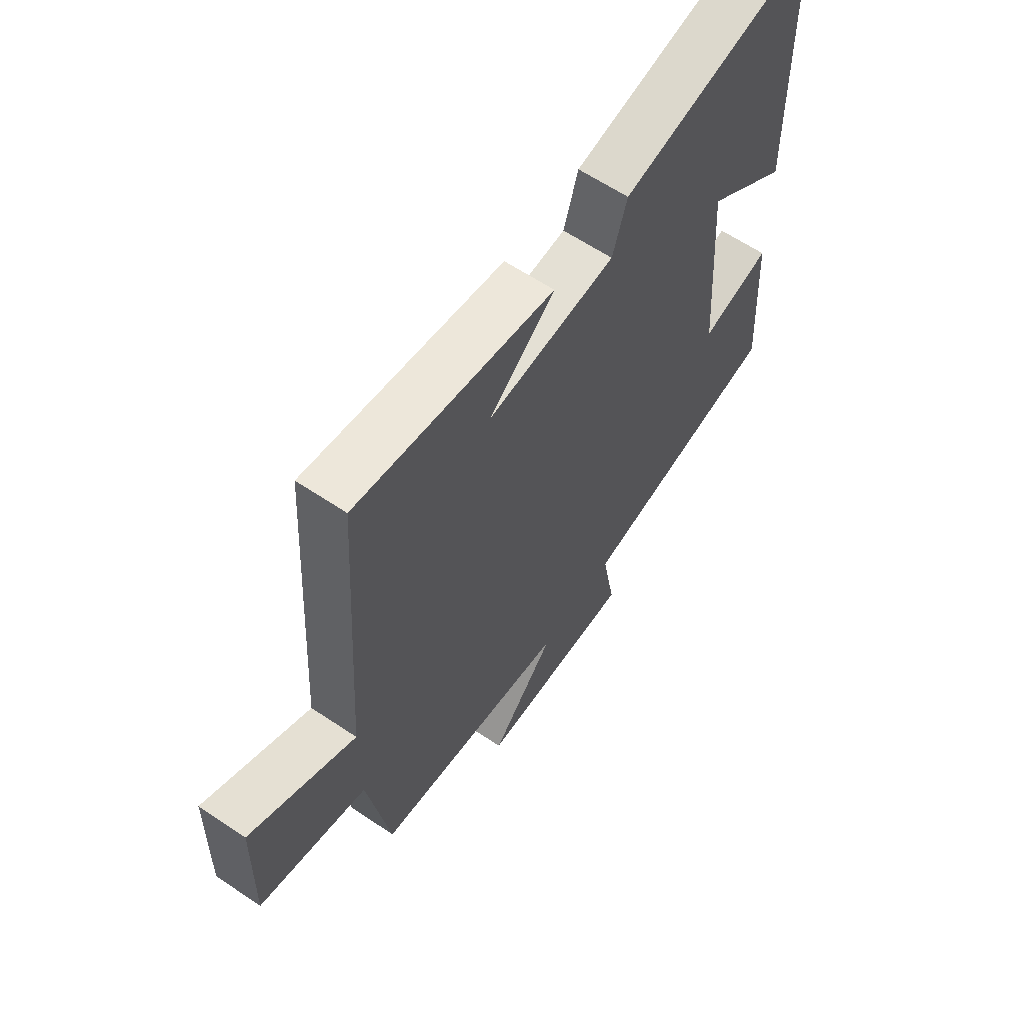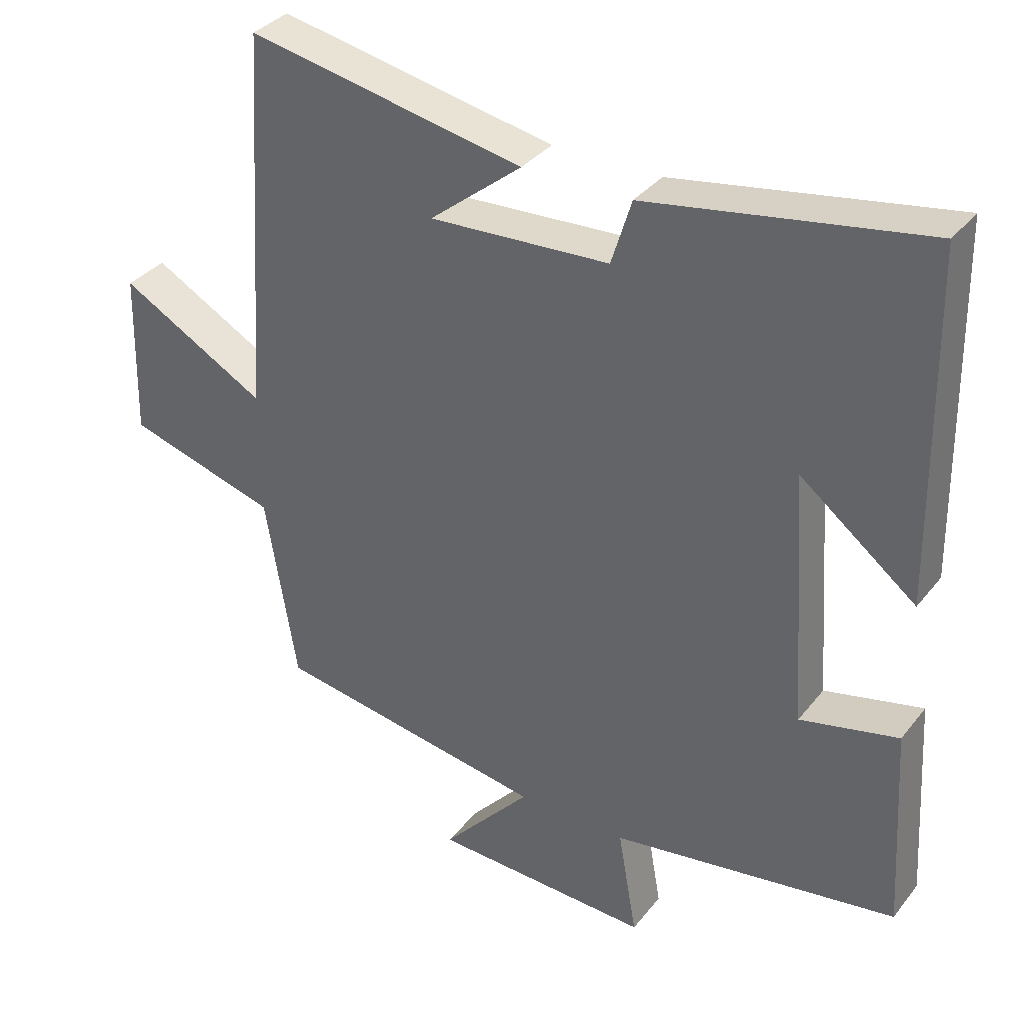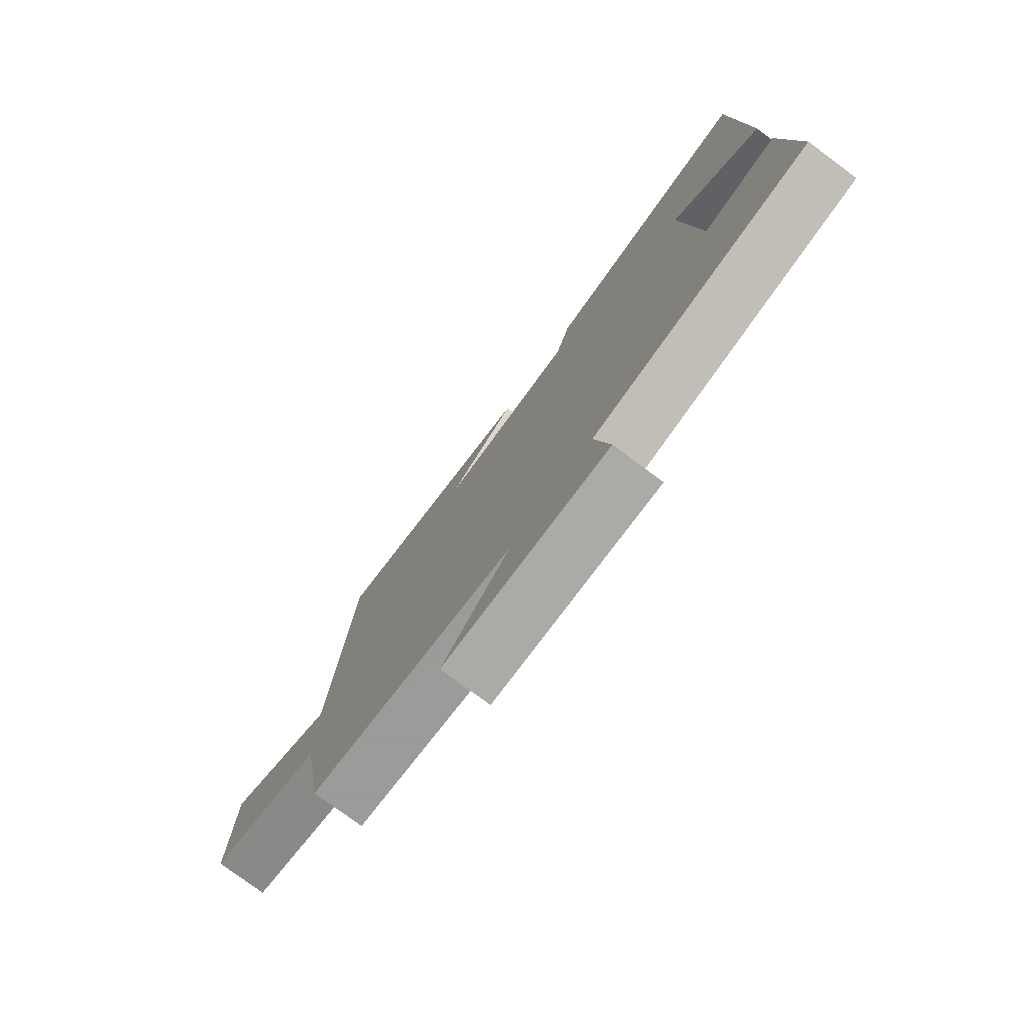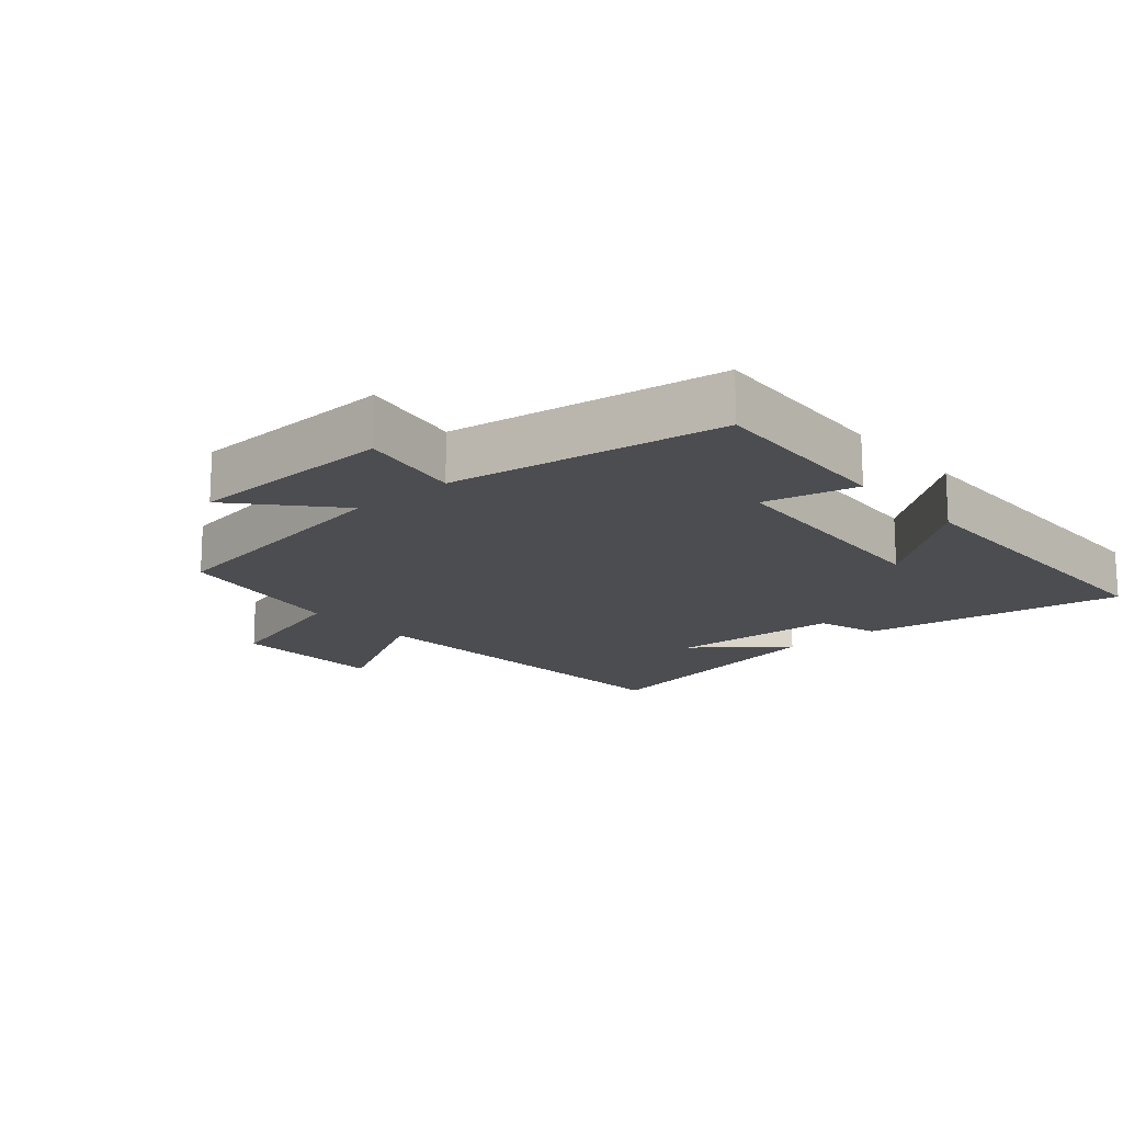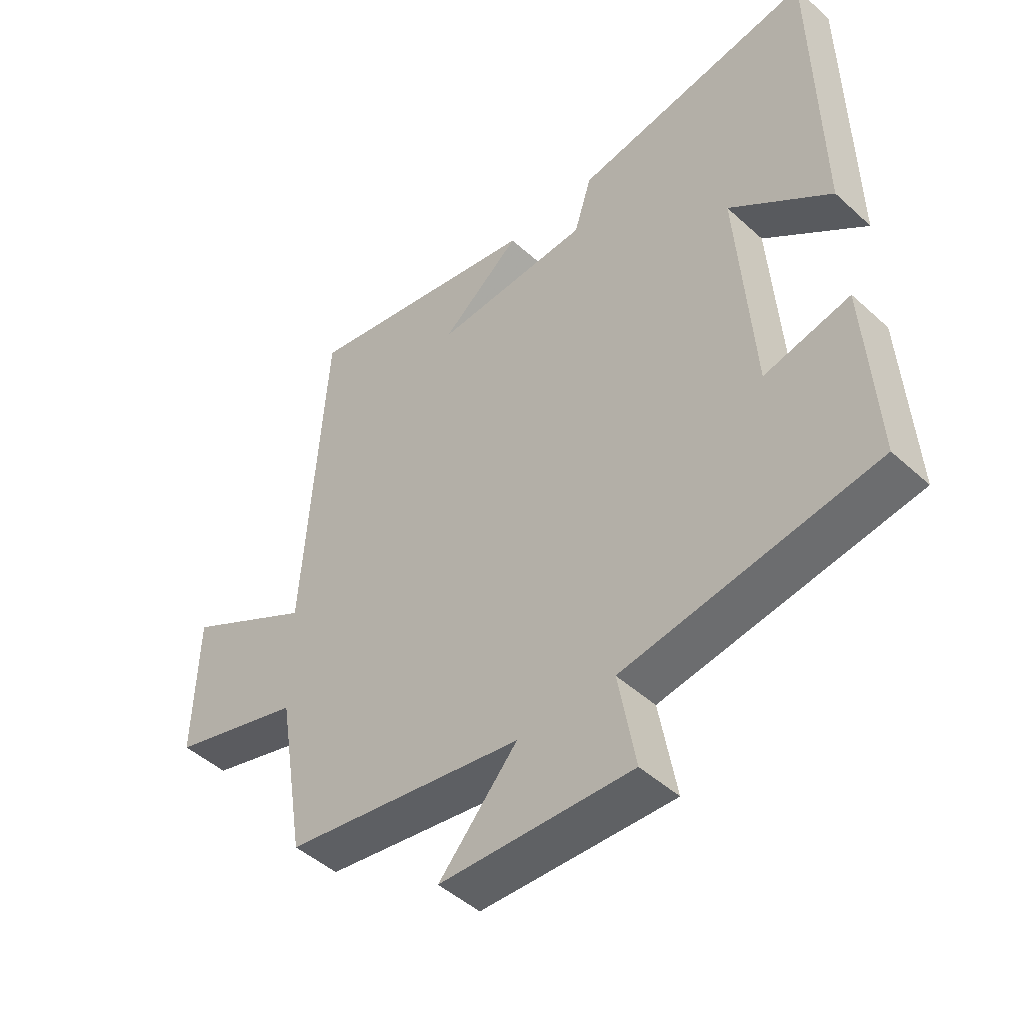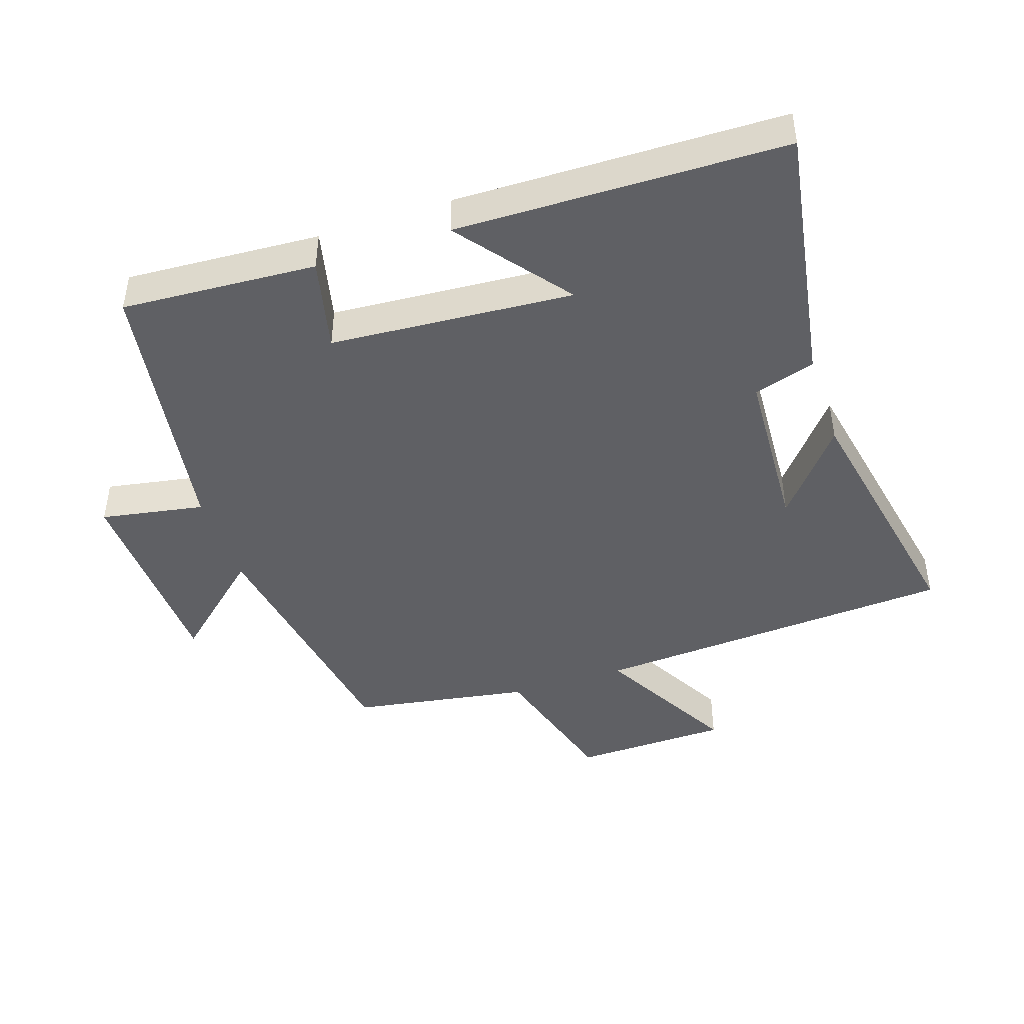
<metadata>
{"format":"obj","ext":"obj","renderer":"f3d","projection":"perspective","resolution":1024,"background":"white","views":[{"elev":62.7,"azim":124.2,"up":"+Z"},{"elev":34.9,"azim":-147.3,"up":"+Z"},{"elev":-78.0,"azim":-126.5,"up":"+Z"},{"elev":-16.2,"azim":-139.0,"up":"+Y"},{"elev":-47.2,"azim":-135.7,"up":"+Z"},{"elev":-44.6,"azim":-71.6,"up":"+Y"}]}
</metadata>
<code>
v 0.464 0.07 0.578
v 0.5 0.07 0.022
v 0.713 0.07 0.14
v 0.719 0.07 -0.098
v 0.5 0.07 -0.162
v 0.455 0.07 -0.435
v 0.058 0.07 -0.5
v 0.188 0.07 -0.646
v -0.13 0.07 -0.658
v -0.102 0.07 -0.5
v -0.518 0.07 -0.435
v -0.5 0.07 -0.138
v -0.358 0.07 -0.171
v -0.332 0.07 0.199
v -0.5 0.07 0.068
v -0.491 0.07 0.567
v -0.091 0.07 0.5
v -0.062 0.07 0.406
v 0.198 0.07 0.392
v 0.065 0.07 0.5
v 0.464 0 0.578
v 0.5 0 0.022
v 0.713 0 0.14
v 0.719 0 -0.098
v 0.5 0 -0.162
v 0.455 0 -0.435
v 0.058 0 -0.5
v 0.188 0 -0.646
v -0.13 0 -0.658
v -0.102 0 -0.5
v -0.518 0 -0.435
v -0.5 0 -0.138
v -0.358 0 -0.171
v -0.332 0 0.199
v -0.5 0 0.068
v -0.491 0 0.567
v -0.091 0 0.5
v -0.062 0 0.406
v 0.198 0 0.392
v 0.065 0 0.5
f 19 20 1
f 16 17 18
f 14 15 16
f 14 16 18
f 13 14 18 19
f 10 11 12 13
f 7 8 9 10
f 5 6 7 10
f 5 10 13 19
f 2 3 4 5
f 1 2 5 19
f 21 40 39
f 38 37 36
f 36 35 34
f 38 36 34
f 39 38 34 33
f 33 32 31 30
f 30 29 28 27
f 30 27 26 25
f 39 33 30 25
f 25 24 23 22
f 39 25 22 21
f 1 21 22 2
f 2 22 23 3
f 3 23 24 4
f 4 24 25 5
f 5 25 26 6
f 6 26 27 7
f 7 27 28 8
f 8 28 29 9
f 9 29 30 10
f 10 30 31 11
f 11 31 32 12
f 12 32 33 13
f 13 33 34 14
f 14 34 35 15
f 15 35 36 16
f 16 36 37 17
f 17 37 38 18
f 18 38 39 19
f 19 39 40 20
f 20 40 21 1

</code>
